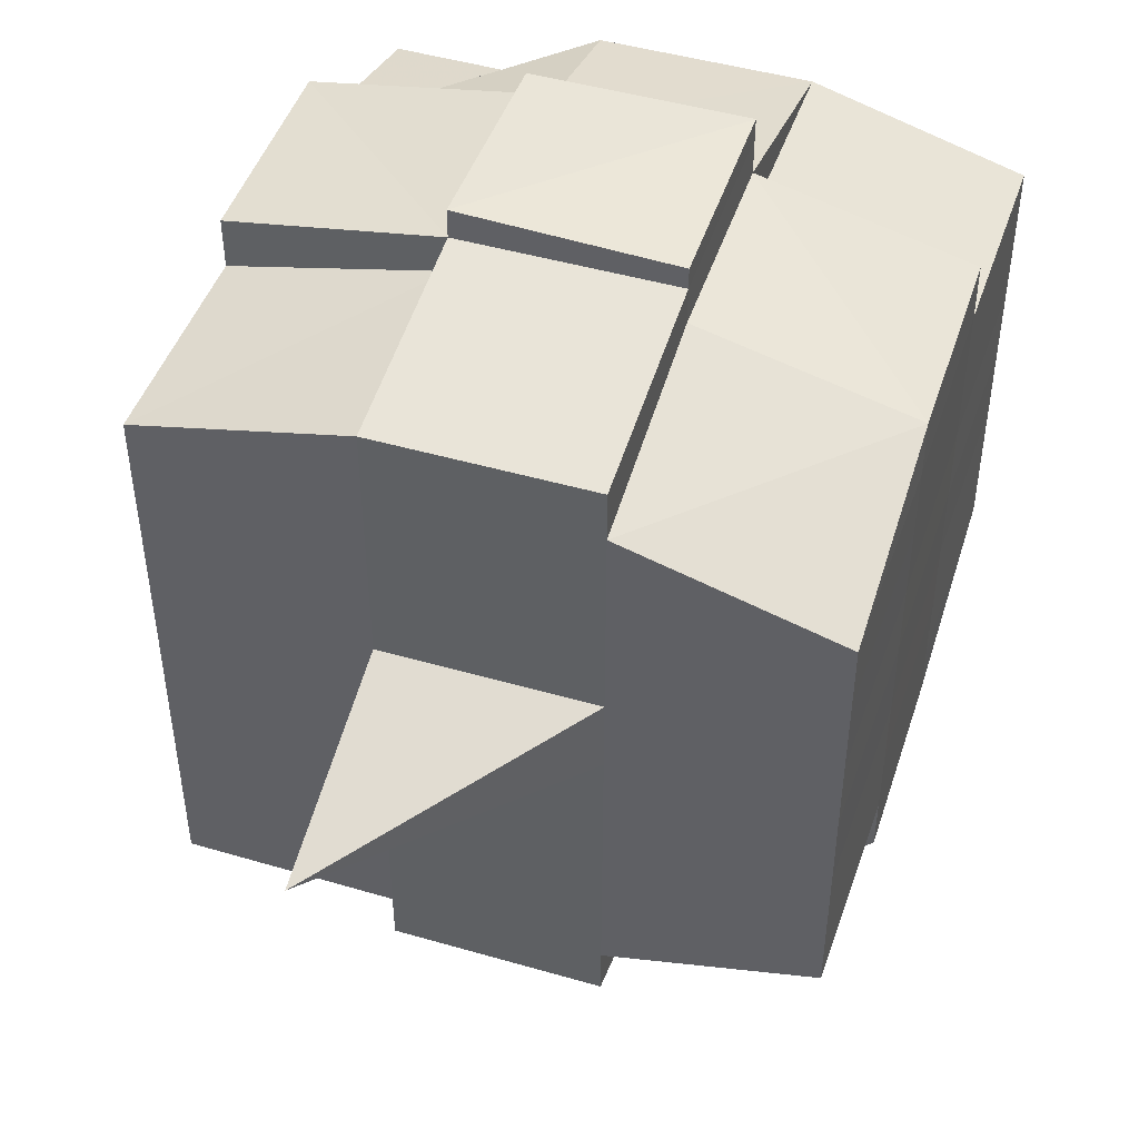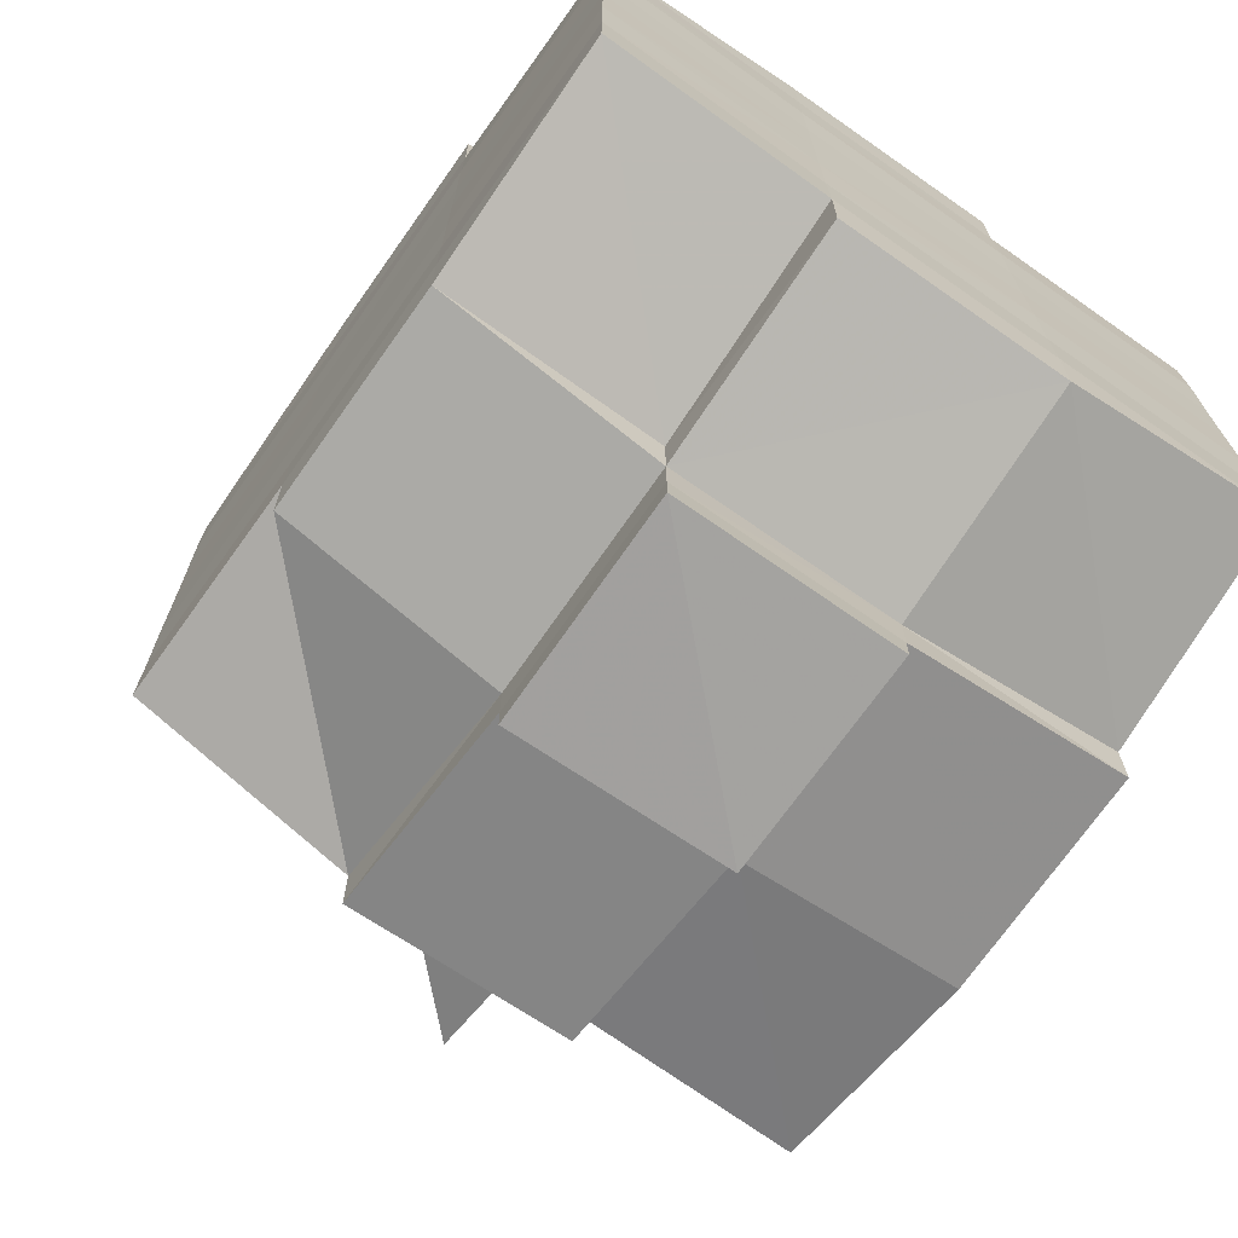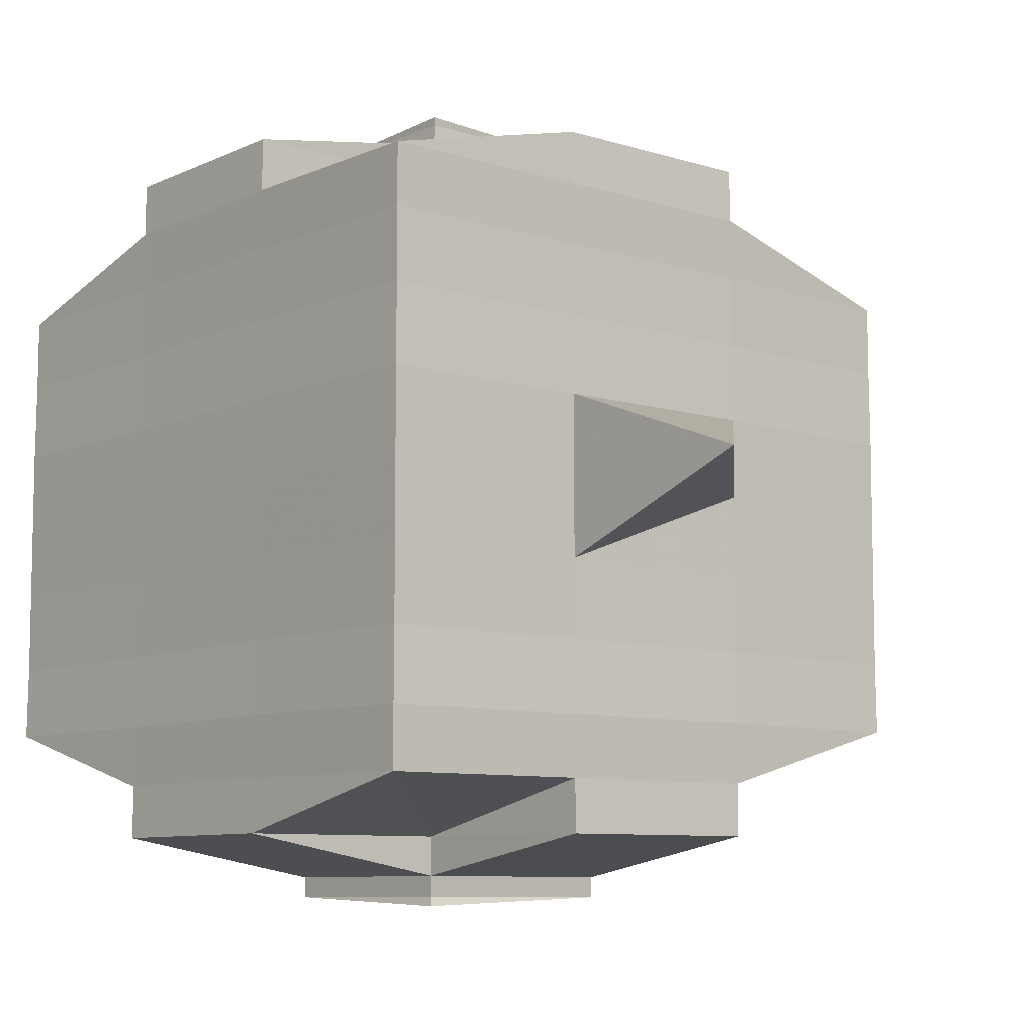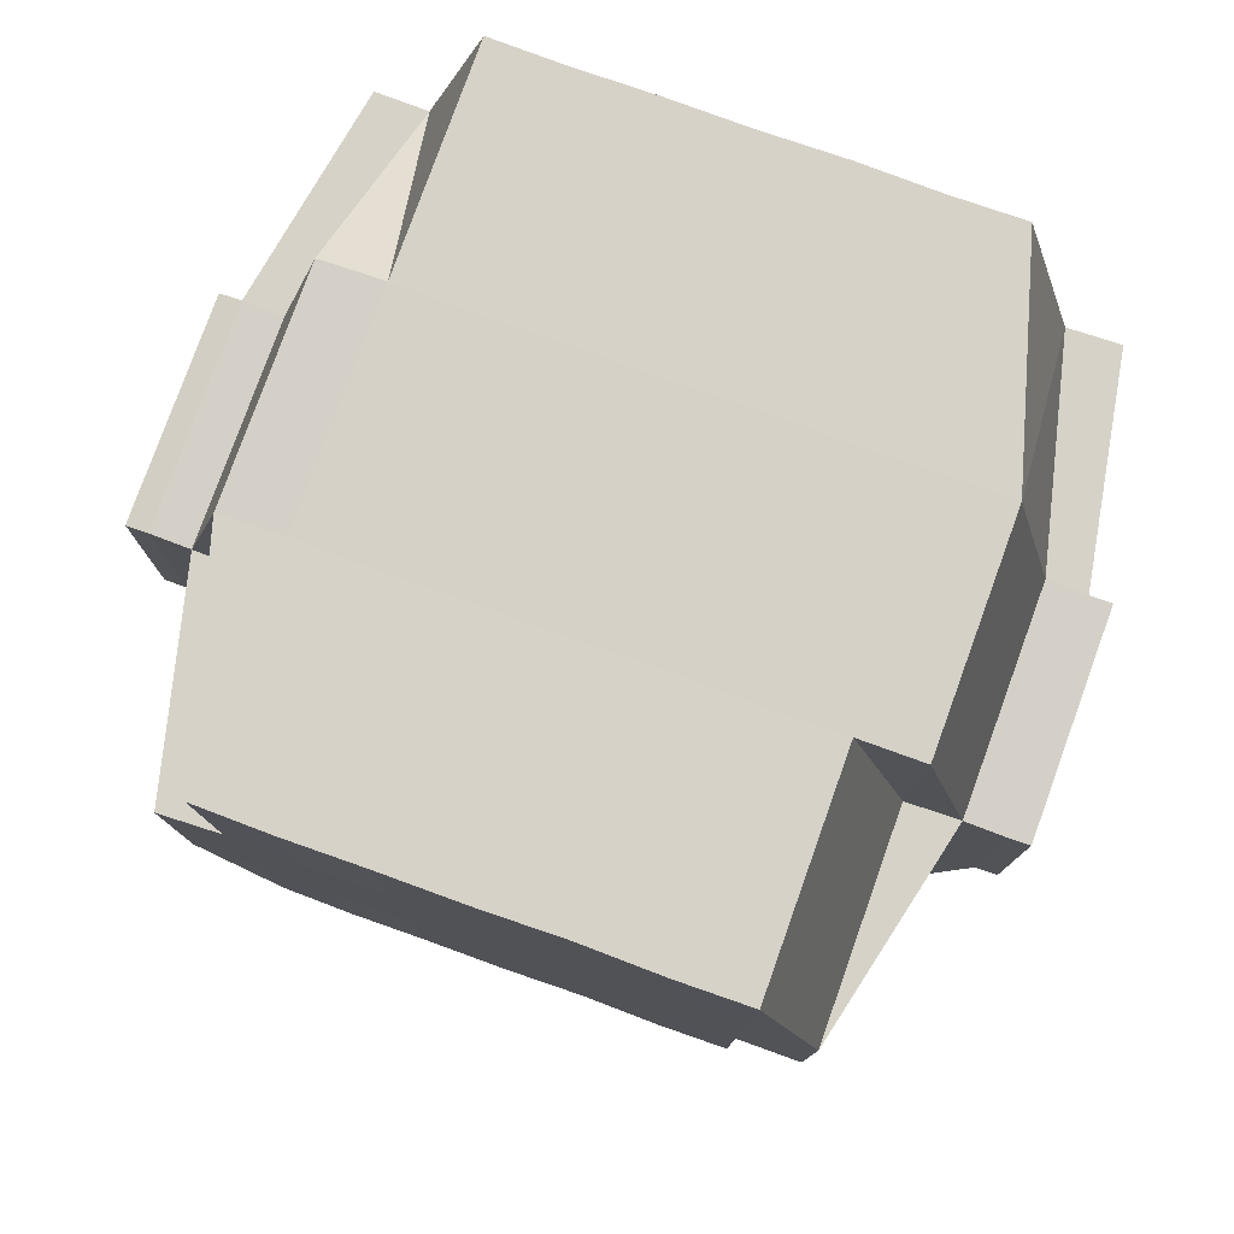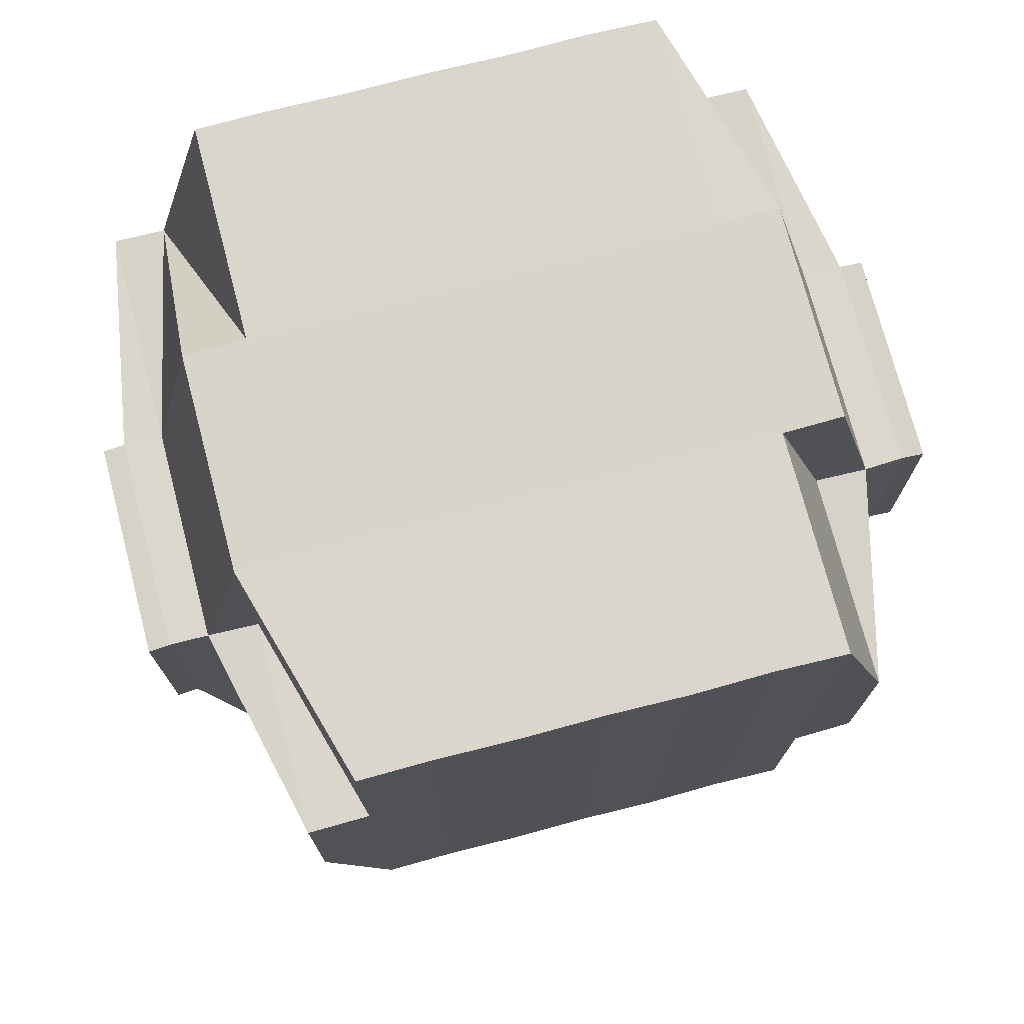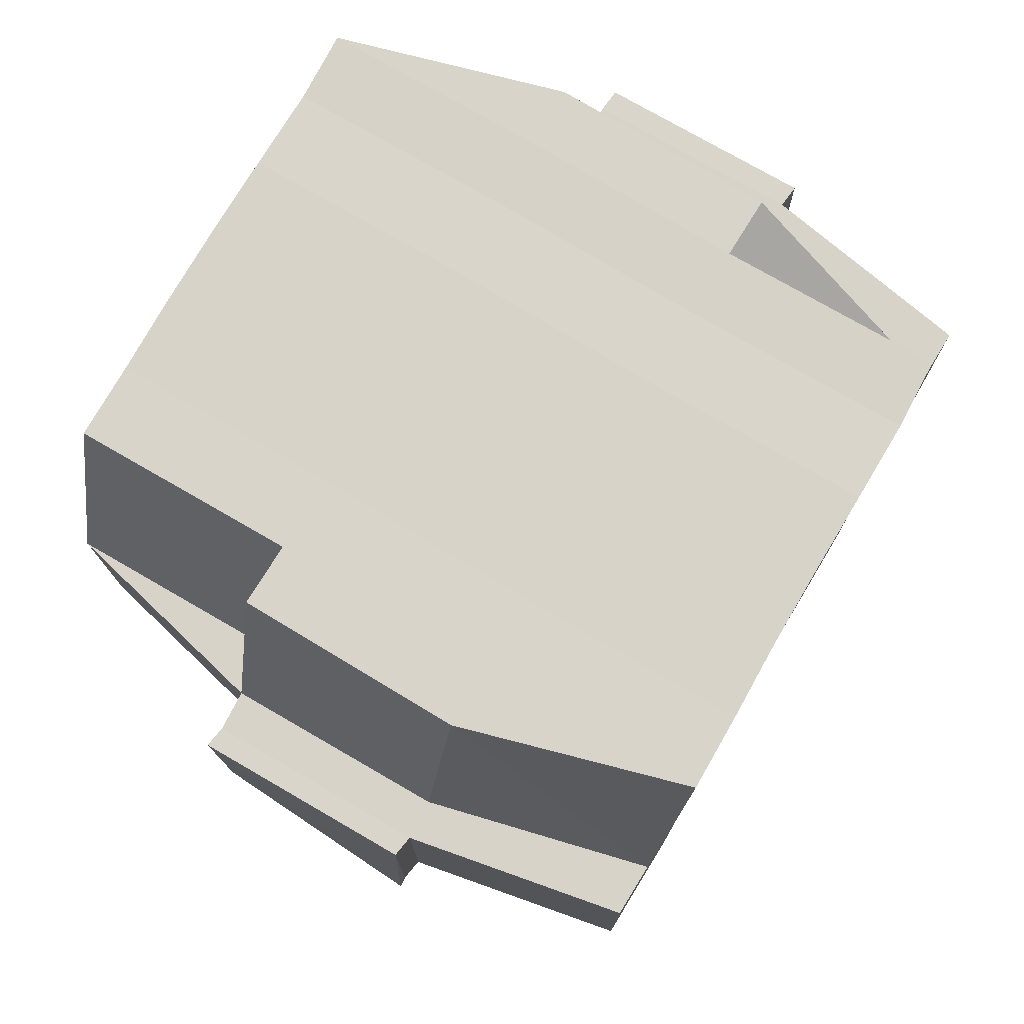
<metadata>
{"format":"obj","ext":"obj","renderer":"f3d","projection":"perspective","resolution":1024,"background":"white","views":[{"elev":46.7,"azim":18.4,"up":"+Z"},{"elev":-70.6,"azim":144.7,"up":"+Z"},{"elev":-8.7,"azim":-40.5,"up":"+Z"},{"elev":78.8,"azim":109.7,"up":"+Y"},{"elev":74.6,"azim":75.3,"up":"+Y"},{"elev":76.0,"azim":-149.7,"up":"+Y"}]}
</metadata>
<code>
o 2658
v 2224 1879 17.55
v 2224 1879 17.55
v 2224 1879 17.55
v 2224 1879 17.55
v 2224 1879 17.55
v 2224 1879 17.55
v 2224 1879 17.55
v 2224 1879 17.55
v 2224 1879 17.55
v 2224 1879 17.55
v 2224 1879 17.55
v 2224 1879 17.55
v 2224 1879 17.55
v 2224 1879 17.55
v 2224 1879 17.55
v 2224 1879 17.55
v 2224 1879 17.55
v 2224 1879 17.55
v 2224 1879 17.55
v 2224 1879 17.55
v 2224 1879 17.55
v 2224 1879 17.55
v 2224 1879 17.55
v 2224 1879 17.55
v 2224 1879 17.54
v 2224 1879 17.55
v 2224 1879 17.55
v 2224 1879 17.55
v 2224 1879 17.55
v 2224 1879 17.55
v 2224 1879 17.54
v 2224 1879 17.54
v 2224 1879 17.54
v 2224 1879 17.53
v 2224 1879 17.54
v 2224 1879 17.53
v 2224 1879 17.53
v 2224 1879 17.54
v 2224 1879 17.54
v 2224 1879 17.54
v 2224 1879 17.54
v 2224 1879 17.55
v 2224 1879 17.54
v 2224 1879 17.54
v 2224 1879 17.54
v 2224 1879 17.53
v 2224 1879 17.53
v 2224 1879 17.53
v 2224 1879 17.53
v 2224 1879 17.53
v 2224 1879 17.54
v 2224 1879 17.53
v 2224 1879 17.53
v 2224 1879 17.53
v 2224 1879 17.53
v 2224 1879 17.53
v 2224 1879 17.53
v 2224 1879 17.52
v 2224 1879 17.53
v 2224 1879 17.52
v 2224 1879 17.52
v 2224 1879 17.53
v 2224 1879 17.53
v 2224 1879 17.52
v 2224 1879 17.53
v 2224 1879 17.52
v 2224 1879 17.52
v 2224 1879 17.53
v 2224 1879 17.52
v 2224 1879 17.52
v 2224 1879 17.52
v 2224 1879 17.52
v 2224 1879 17.52
v 2224 1879 17.52
v 2224 1879 17.52
v 2224 1879 17.52
v 2224 1879 17.52
v 2224 1879 17.52
v 2224 1879 17.52
v 2224 1879 17.52
v 2224 1879 17.52
v 2224 1879 17.52
v 2224 1879 17.52
v 2224 1879 17.52
v 2224 1879 17.52
v 2224 1879 17.52
v 2224 1879 17.52
v 2224 1879 17.52
v 2224 1879 17.52
v 2224 1879 17.52
v 2224 1879 17.52
v 2224 1879 17.52
v 2224 1879 17.52
v 2224 1879 17.52
v 2224 1879 17.52
v 2224 1879 17.52
v 2224 1879 17.52
v 2224 1879 17.52
v 2224 1879 17.52
v 2224 1879 17.52
v 2224 1879 17.52
v 2224 1879 17.52
v 2224 1879 17.52
v 2224 1879 17.52
v 2224 1879 17.52
v 2224 1879 17.52
v 2224 1879 17.52
v 2224 1879 17.52
v 2224 1879 17.52
v 2224 1879 17.52
v 2224 1879 17.52
v 2224 1879 17.52
v 2224 1879 17.52
v 2224 1879 17.52
v 2224 1879 17.52
v 2224 1879 17.52
v 2224 1879 17.52
v 2224 1879 17.53
v 2224 1879 17.52
v 2224 1879 17.52
v 2224 1879 17.53
v 2224 1879 17.53
v 2224 1879 17.53
v 2224 1879 17.53
v 2224 1879 17.52
v 2224 1879 17.53
v 2224 1879 17.53
v 2224 1879 17.53
v 2224 1879 17.53
v 2224 1879 17.53
v 2224 1879 17.53
v 2224 1879 17.53
v 2224 1879 17.54
v 2224 1879 17.53
v 2224 1879 17.53
v 2224 1879 17.53
v 2224 1879 17.54
v 2224 1879 17.54
v 2224 1879 17.54
v 2224 1879 17.54
v 2224 1879 17.54
v 2224 1879 17.54
v 2224 1879 17.55
v 2224 1879 17.54
v 2224 1879 17.55
v 2224 1879 17.55
v 2224 1879 17.55
v 2224 1879 17.55
v 2224 1879 17.55
v 2224 1879 17.55
v 2224 1879 17.55
v 2224 1879 17.55
v 2224 1879 17.55
v 2224 1879 17.55
v 2224 1879 17.55
v 2224 1879 17.54
v 2224 1879 17.55
v 2224 1879 17.54
v 2224 1879 17.55
v 2224 1879 17.55
v 2224 1879 17.55
v 2224 1879 17.55
v 2224 1879 17.55
v 2224 1879 17.55
v 2224 1879 17.55
v 2224 1879 17.55
v 2224 1879 17.55
v 2224 1879 17.55
v 2224 1879 17.55
v 2224 1879 17.55
v 2224 1879 17.55
v 2224 1879 17.55
v 2224 1879 17.55
v 2224 1879 17.55
v 2224 1879 17.55
v 2224 1879 17.55
v 2224 1879 17.55
v 2224 1879 17.55
v 2224 1879 17.55
v 2224 1879 17.55
v 2224 1879 17.55
v 2224 1879 17.55
v 2224 1879 17.55
v 2224 1879 17.55
v 2224 1879 17.55
v 2224 1879 17.55
v 2224 1879 17.55
v 2224 1879 17.55
v 2224 1879 17.55
v 2224 1879 17.55
v 2224 1879 17.55
v 2224 1879 17.55
v 2224 1879 17.55
v 2224 1879 17.55
v 2224 1879 17.55
v 2224 1879 17.55
v 2224 1879 17.55
v 2224 1879 17.55
v 2224 1879 17.55
v 2224 1879 17.54
v 2224 1879 17.54
v 2224 1879 17.54
v 2224 1879 17.54
v 2224 1879 17.55
v 2224 1879 17.54
v 2224 1879 17.54
v 2224 1879 17.53
v 2224 1879 17.54
v 2224 1879 17.54
v 2224 1879 17.54
v 2224 1879 17.53
v 2224 1879 17.53
v 2224 1879 17.53
v 2224 1879 17.53
v 2224 1879 17.54
v 2224 1879 17.53
v 2224 1879 17.53
v 2224 1879 17.53
v 2224 1879 17.53
v 2224 1879 17.53
v 2224 1879 17.53
v 2224 1879 17.52
v 2224 1879 17.53
v 2224 1879 17.53
v 2224 1879 17.53
v 2224 1879 17.52
v 2224 1879 17.52
v 2224 1879 17.52
v 2224 1879 17.52
v 2224 1879 17.53
v 2224 1879 17.52
v 2224 1879 17.52
v 2224 1879 17.52
v 2224 1879 17.52
v 2224 1879 17.52
v 2224 1879 17.52
v 2224 1879 17.52
v 2224 1879 17.52
v 2224 1879 17.52
v 2224 1879 17.52
v 2224 1879 17.52
v 2224 1879 17.52
v 2224 1879 17.52
v 2224 1879 17.52
v 2224 1879 17.52
v 2224 1879 17.52
v 2224 1879 17.53
v 2224 1879 17.52
v 2224 1879 17.52
v 2224 1879 17.52
v 2224 1879 17.52
v 2224 1879 17.52
v 2224 1879 17.52
v 2224 1879 17.52
v 2224 1879 17.52
v 2224 1879 17.52
v 2224 1879 17.52
v 2224 1879 17.52
v 2224 1879 17.52
v 2224 1879 17.52
v 2224 1879 17.52
v 2224 1879 17.52
v 2224 1879 17.53
v 2224 1879 17.53
v 2224 1879 17.53
v 2224 1879 17.53
v 2224 1879 17.52
v 2224 1879 17.53
v 2224 1879 17.53
v 2224 1879 17.53
v 2224 1879 17.53
v 2224 1879 17.53
v 2224 1879 17.53
v 2224 1879 17.54
v 2224 1879 17.53
v 2224 1879 17.54
v 2224 1879 17.53
v 2224 1879 17.53
v 2224 1879 17.53
v 2224 1879 17.53
v 2224 1879 17.54
v 2224 1879 17.54
v 2224 1879 17.54
v 2224 1879 17.54
v 2224 1879 17.54
v 2224 1879 17.55
v 2224 1879 17.54
v 2224 1879 17.54
v 2224 1879 17.55
v 2224 1879 17.55
v 2224 1879 17.55
v 2224 1879 17.55
v 2224 1879 17.55
v 2224 1879 17.55
v 2224 1879 17.55
v 2224 1879 17.55
v 2224 1879 17.55
v 2224 1879 17.55
v 2224 1879 17.55
v 2224 1879 17.55
v 2224 1879 17.55
v 2224 1879 17.55
v 2224 1879 17.55
v 2224 1879 17.55
v 2224 1879 17.55
v 2224 1879 17.55
v 2224 1879 17.55
v 2224 1879 17.55
v 2224 1879 17.55
v 2224 1879 17.55
v 2224 1879 17.55
v 2224 1879 17.55
v 2224 1879 17.53
v 2224 1879 17.53
v 2224 1879 17.54
v 2224 1879 17.53
v 2224 1879 17.53
v 2224 1879 17.52
v 2224 1879 17.52
v 2224 1879 17.52
v 2224 1879 17.52
v 2224 1879 17.52
v 2224 1879 17.52
v 2224 1879 17.52
v 2224 1879 17.52
v 2224 1879 17.52
v 2224 1879 17.52
v 2224 1879 17.52
f 1 2 3
f 4 5 2
f 6 7 3
f 8 9 6
f 10 11 5
f 12 13 4
f 13 14 15
f 16 12 17
f 10 18 19
f 18 20 11
f 21 18 22
f 23 24 18
f 24 25 26
f 27 26 18
f 18 26 28
f 26 29 28
f 29 30 28
f 26 31 29
f 25 32 31
f 33 31 26
f 32 34 35
f 34 36 37
f 38 35 31
f 31 39 29
f 31 35 39
f 29 39 30
f 35 40 39
f 39 41 42
f 40 43 41
f 39 40 44
f 45 46 40
f 46 47 48
f 48 49 43
f 50 48 40
f 40 48 51
f 52 53 49
f 48 52 54
f 55 52 48
f 36 56 55
f 55 57 52
f 56 58 57
f 59 57 55
f 58 60 61
f 57 62 52
f 52 62 63
f 57 61 62
f 64 61 57
f 62 65 53
f 61 66 62
f 66 67 65
f 62 66 68
f 66 69 67
f 61 70 66
f 71 70 61
f 70 72 66
f 71 73 74
f 75 76 69
f 77 78 73
f 79 78 80
f 81 80 82
f 83 84 76
f 85 86 84
f 87 88 83
f 89 90 86
f 88 90 91
f 92 91 93
f 94 87 95
f 96 89 97
f 98 96 99
f 100 98 72
f 97 101 102
f 103 104 101
f 105 103 106
f 107 105 108
f 108 97 109
f 108 102 110
f 111 108 112
f 72 108 113
f 113 108 114
f 72 113 115
f 113 114 116
f 115 113 116
f 116 110 117
f 116 117 118
f 119 120 115
f 115 116 121
f 121 118 122
f 121 116 123
f 124 115 121
f 125 115 124
f 126 119 124
f 124 121 127
f 127 122 128
f 127 121 129
f 130 124 127
f 68 124 130
f 131 126 130
f 130 127 132
f 132 128 133
f 132 127 134
f 135 130 132
f 63 130 135
f 136 131 135
f 135 132 137
f 137 133 138
f 137 132 139
f 140 135 137
f 54 135 140
f 141 136 140
f 140 137 142
f 142 138 143
f 142 137 144
f 145 143 146
f 147 146 148
f 149 150 148
f 151 152 150
f 153 154 147
f 155 142 154
f 156 142 155
f 156 140 142
f 51 140 156
f 157 156 155
f 44 156 157
f 158 141 156
f 159 158 157
f 157 160 161
f 162 161 163
f 162 157 164
f 30 157 162
f 28 30 162
f 28 162 165
f 165 163 166
f 165 162 167
f 168 166 169
f 168 165 170
f 171 165 172
f 173 174 165
f 170 175 176
f 177 178 168
f 179 177 180
f 181 182 175
f 181 183 182
f 184 185 181
f 9 184 186
f 167 181 186
f 186 187 7
f 188 189 187
f 190 191 189
f 192 190 181
f 193 192 181
f 193 194 192
f 192 195 190
f 194 195 192
f 196 194 197
f 195 198 183
f 199 200 194
f 194 201 195
f 144 201 194
f 200 202 201
f 201 203 195
f 195 203 204
f 203 205 198
f 201 206 203
f 139 206 201
f 202 207 206
f 206 208 203
f 208 209 205
f 203 208 210
f 206 211 208
f 134 211 206
f 207 212 211
f 211 213 208
f 213 214 209
f 208 213 215
f 211 216 213
f 129 216 211
f 212 217 216
f 216 218 213
f 218 219 214
f 213 218 220
f 216 221 218
f 217 222 221
f 123 221 216
f 221 223 218
f 223 224 219
f 218 223 225
f 221 226 223
f 227 226 221
f 226 228 223
f 228 229 224
f 223 228 230
f 227 231 232
f 233 234 231
f 235 234 236
f 237 236 238
f 239 240 228
f 240 241 242
f 243 242 228
f 228 242 244
f 242 245 244
f 244 245 246
f 244 246 247
f 242 248 245
f 109 248 242
f 241 249 248
f 249 250 251
f 106 251 248
f 250 252 253
f 248 253 254
f 248 254 255
f 251 93 256
f 257 256 258
f 257 258 259
f 260 95 257
f 261 94 257
f 262 259 263
f 262 257 64
f 245 257 262
f 246 245 262
f 246 262 264
f 264 262 59
f 264 263 265
f 247 246 264
f 266 267 247
f 247 264 268
f 268 265 269
f 268 264 270
f 270 271 272
f 273 272 274
f 275 268 273
f 275 269 276
f 277 247 268
f 277 268 275
f 230 247 277
f 278 266 277
f 279 277 275
f 225 277 279
f 280 278 279
f 279 275 281
f 281 275 38
f 281 276 282
f 283 279 281
f 220 279 283
f 284 280 283
f 283 281 285
f 285 281 33
f 285 282 286
f 287 283 285
f 215 283 287
f 288 284 287
f 287 285 289
f 289 285 27
f 289 286 290
f 291 290 292
f 293 292 294
f 295 296 294
f 297 298 296
f 299 300 293
f 301 289 300
f 302 289 301
f 190 302 301
f 302 287 289
f 210 287 302
f 303 302 304
f 305 288 302
f 306 307 308
f 307 309 310
f 306 311 312
f 313 314 315
f 316 317 314
f 318 319 320
f 321 322 323
f 324 325 326
f 326 327 328

</code>
